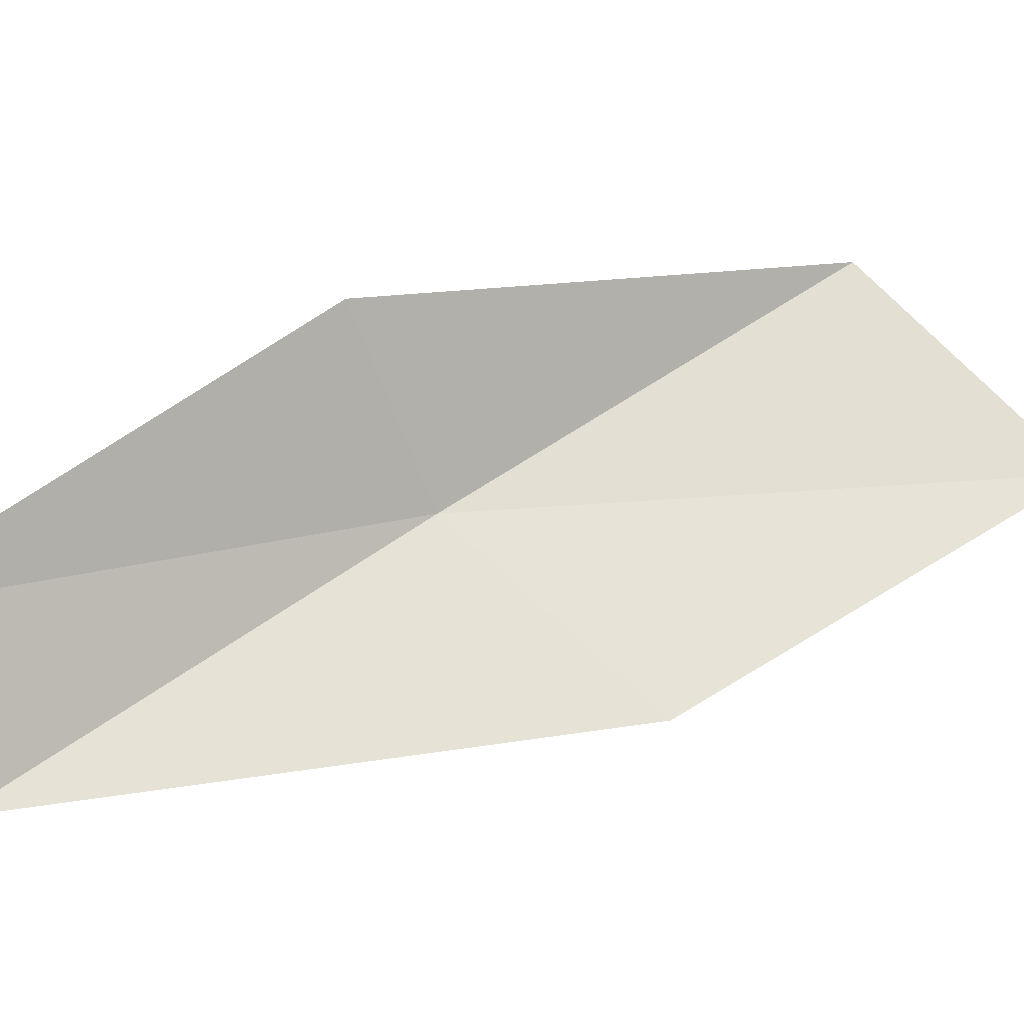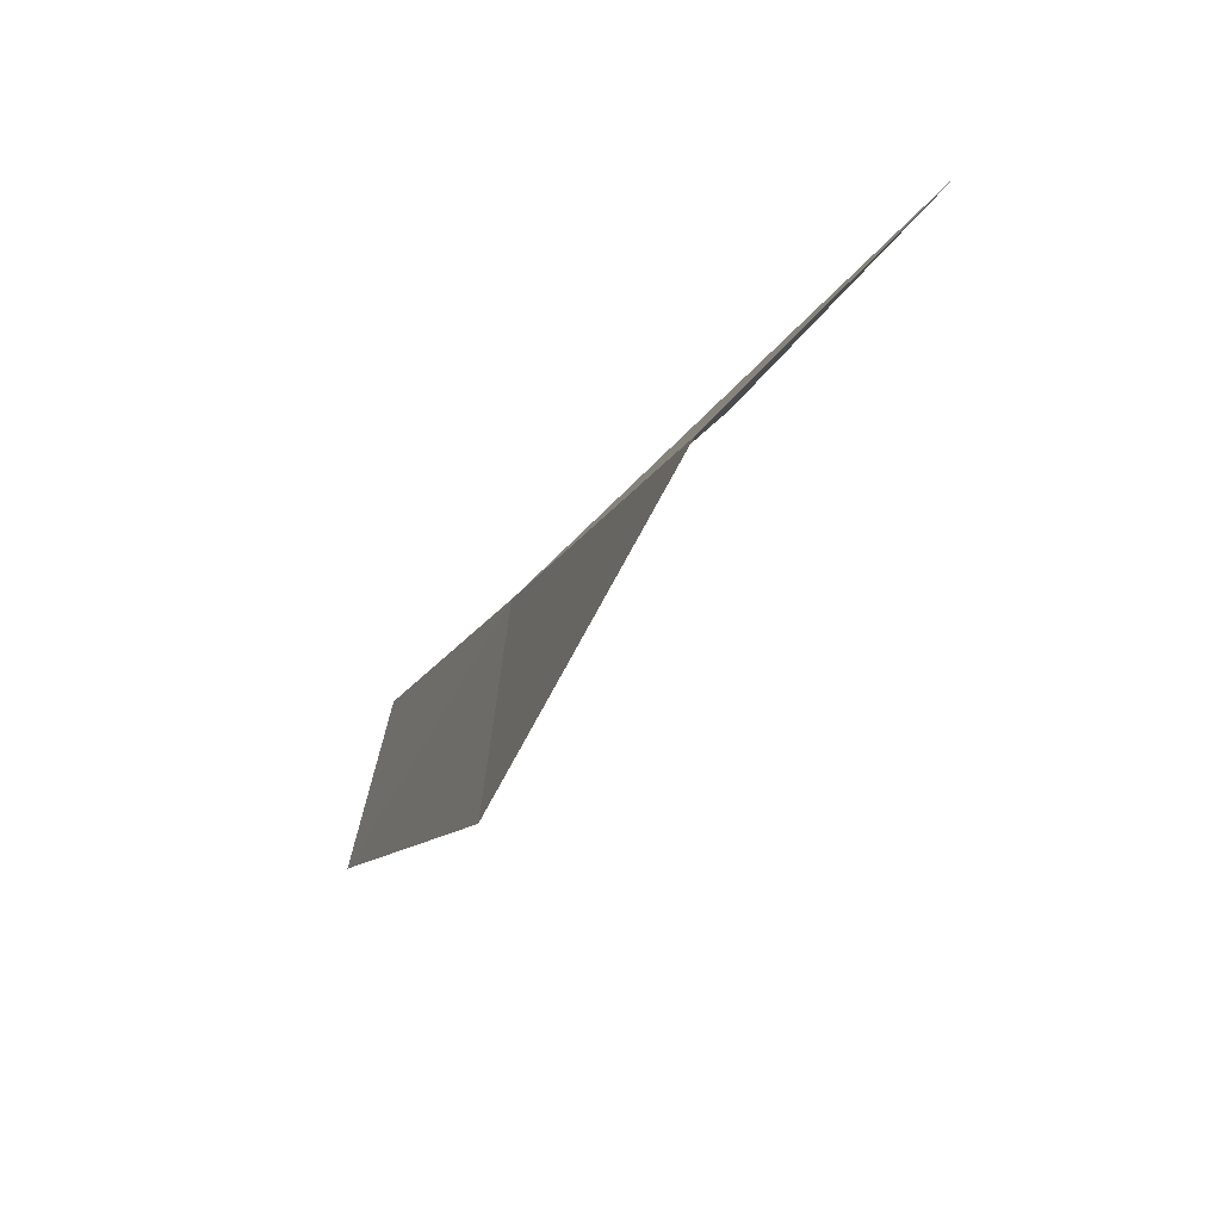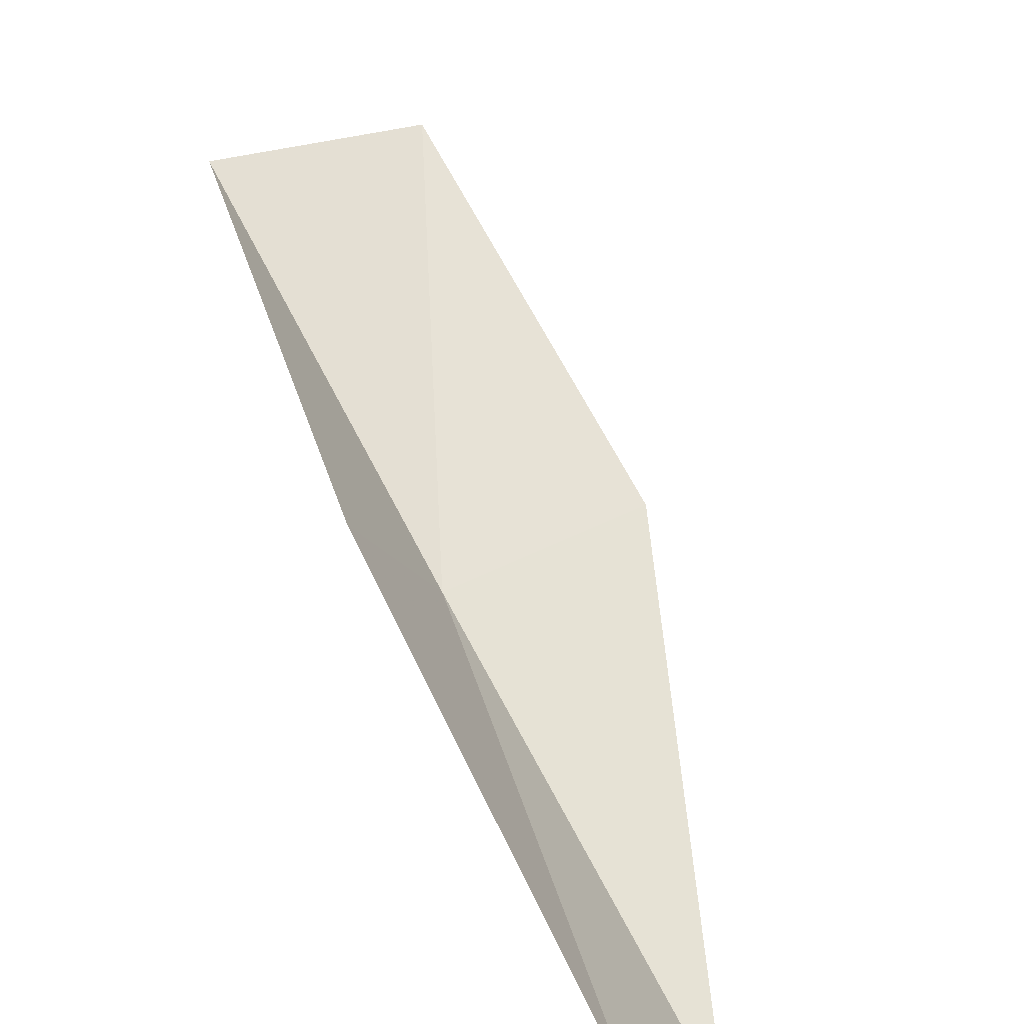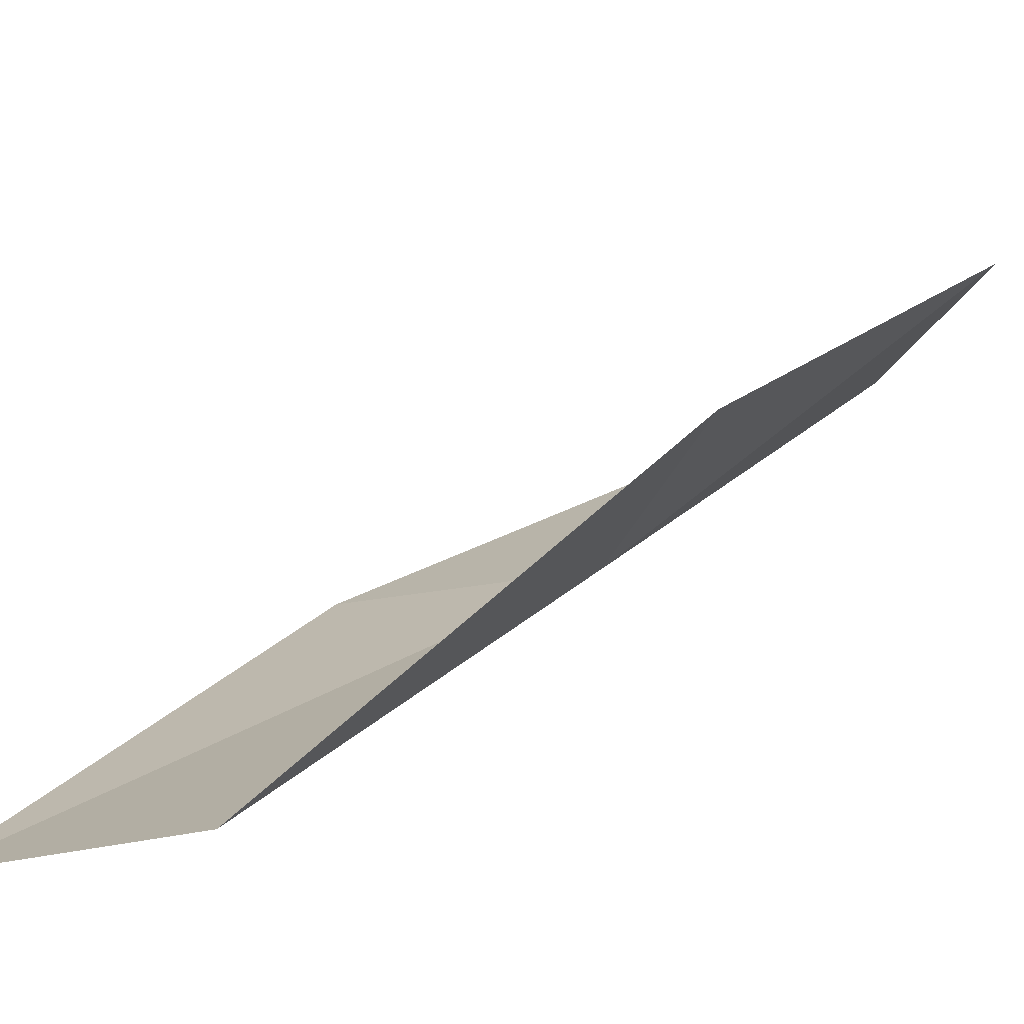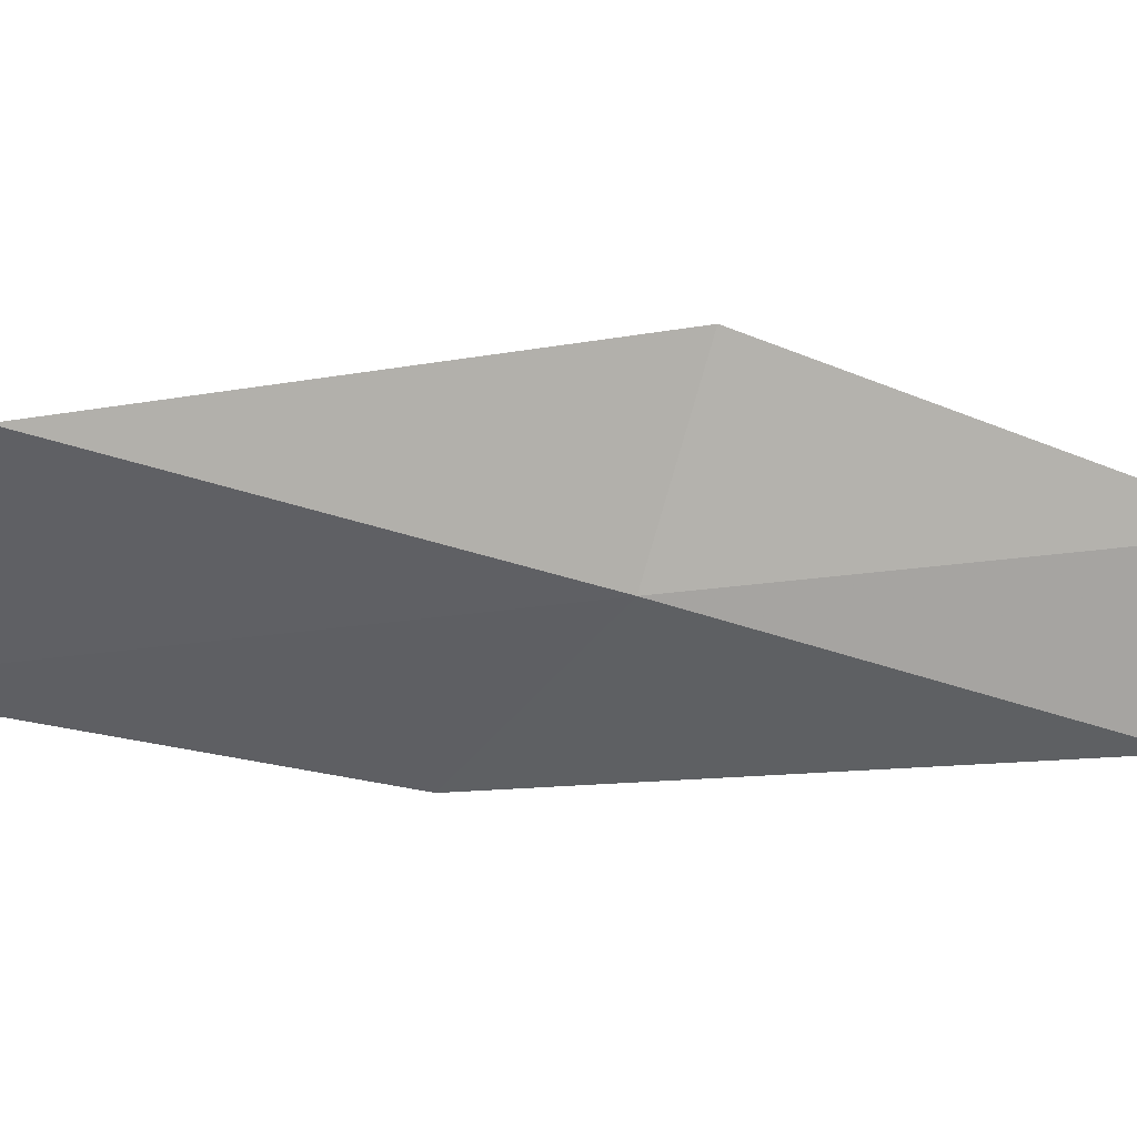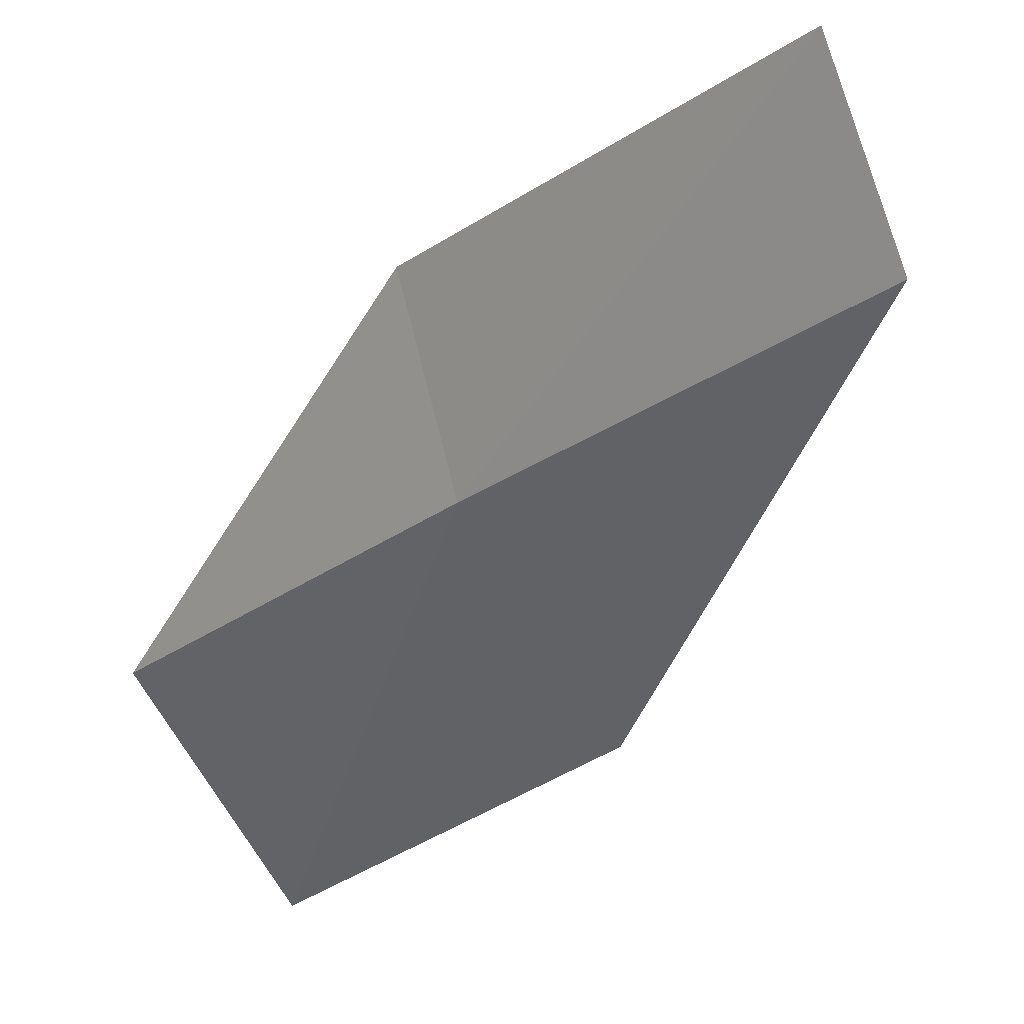
<metadata>
{"format":"obj","ext":"obj","renderer":"f3d","projection":"perspective","resolution":1024,"background":"white","views":[{"elev":38.1,"azim":-143.4,"up":"+Y"},{"elev":72.9,"azim":160.7,"up":"+Z"},{"elev":54.0,"azim":136.9,"up":"+Y"},{"elev":36.8,"azim":20.1,"up":"+Y"},{"elev":-16.2,"azim":51.3,"up":"+Y"},{"elev":-36.0,"azim":123.5,"up":"+Y"}]}
</metadata>
<code>
v 4.744 29.58 39.23
v 5.623 31.32 39.23
v 3.484 30.24 43.59
v 1.062 28.99 43.59
v 2.413 28.57 39.23
v 6.912 30.36 34.87
v 5.949 28.87 34.87
f 1 3 2
f 1 5 4
f 1 4 3
f 1 6 7
f 1 2 6
f 1 7 5

</code>
